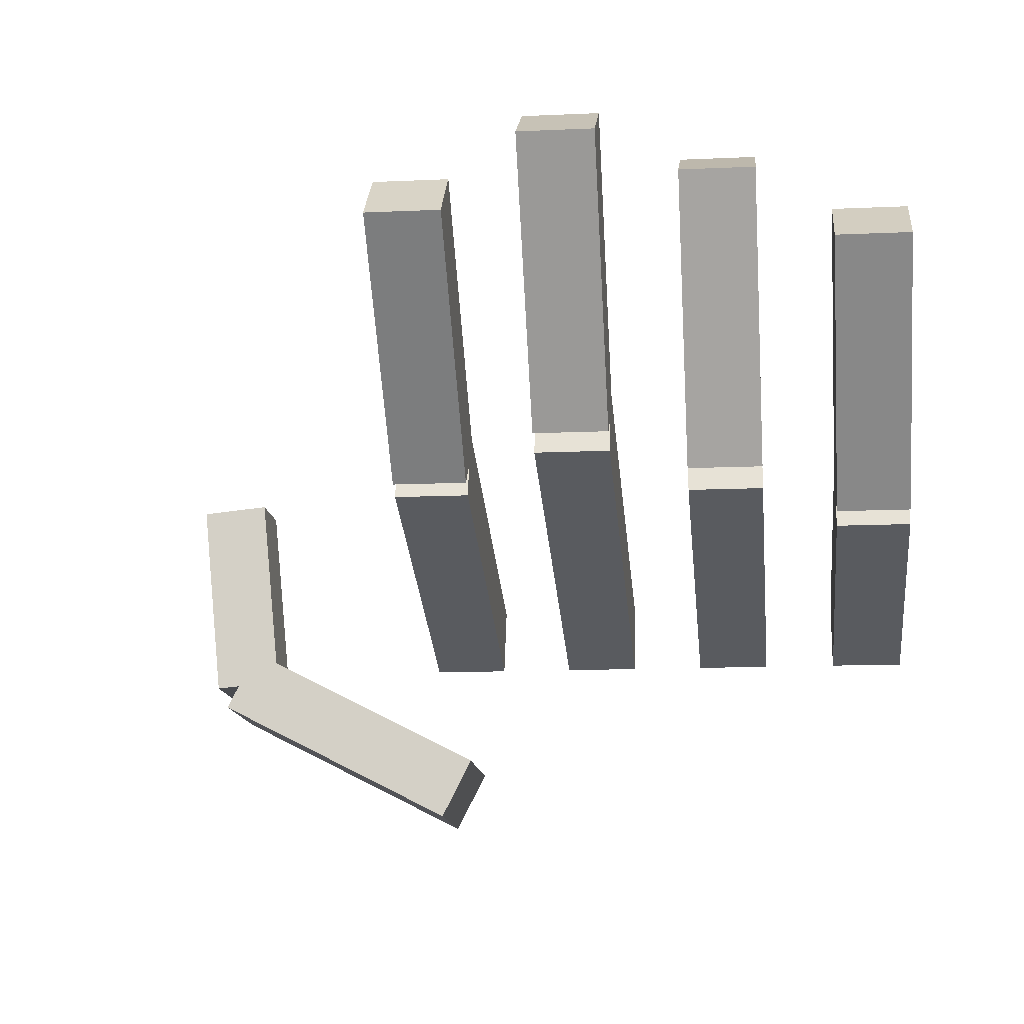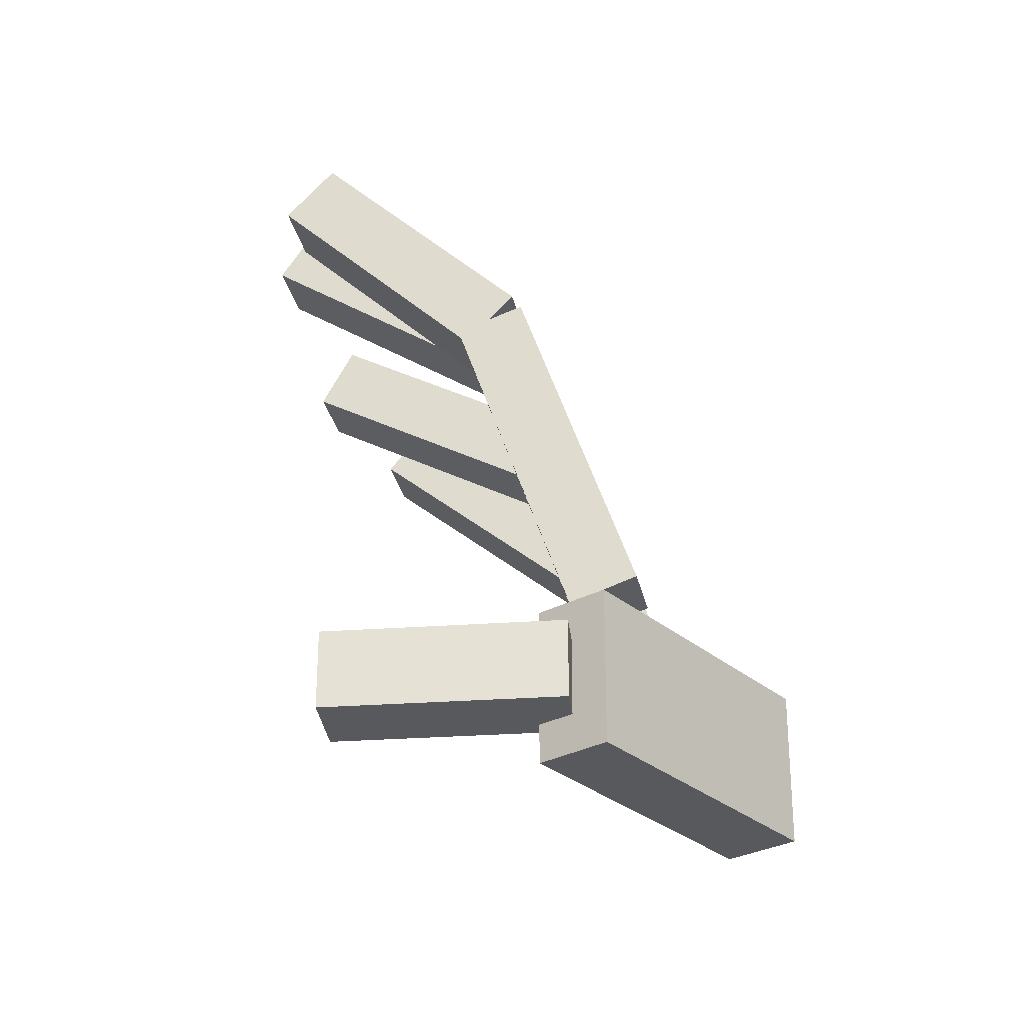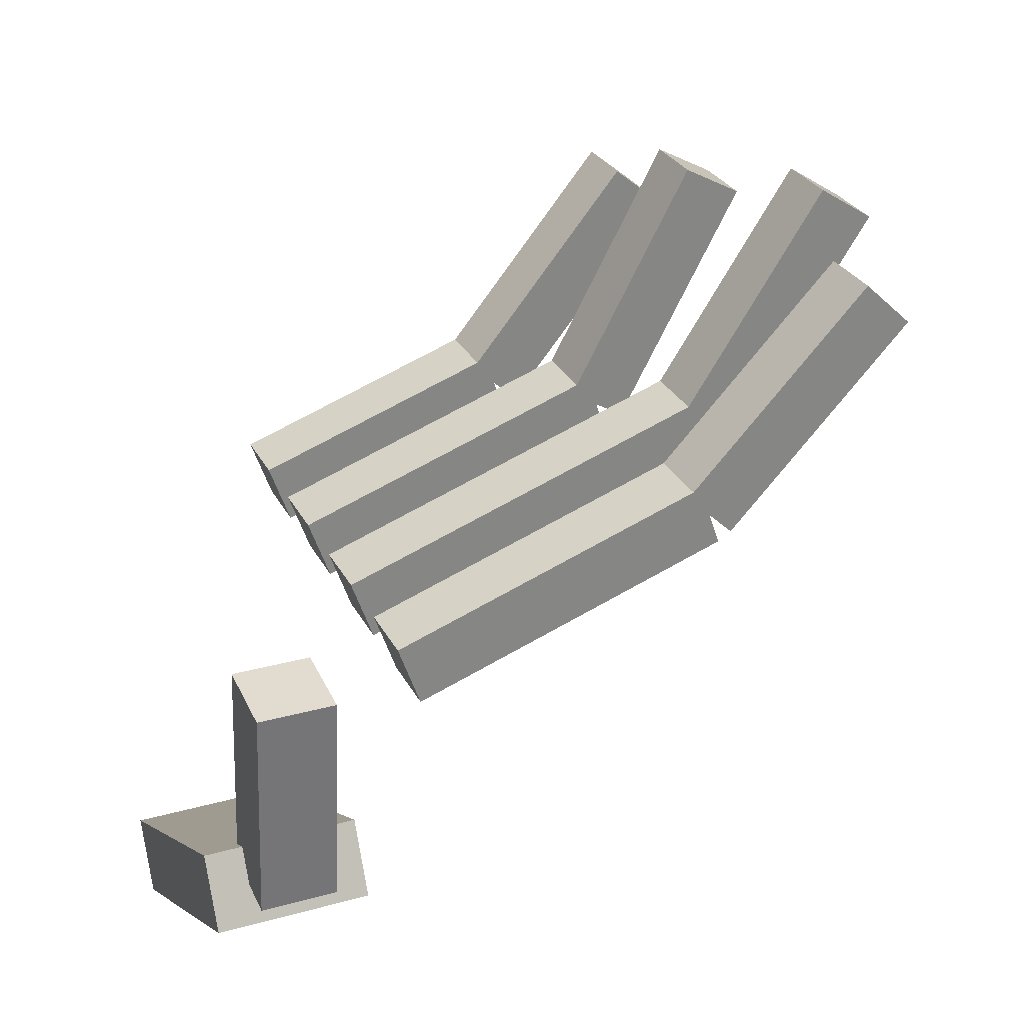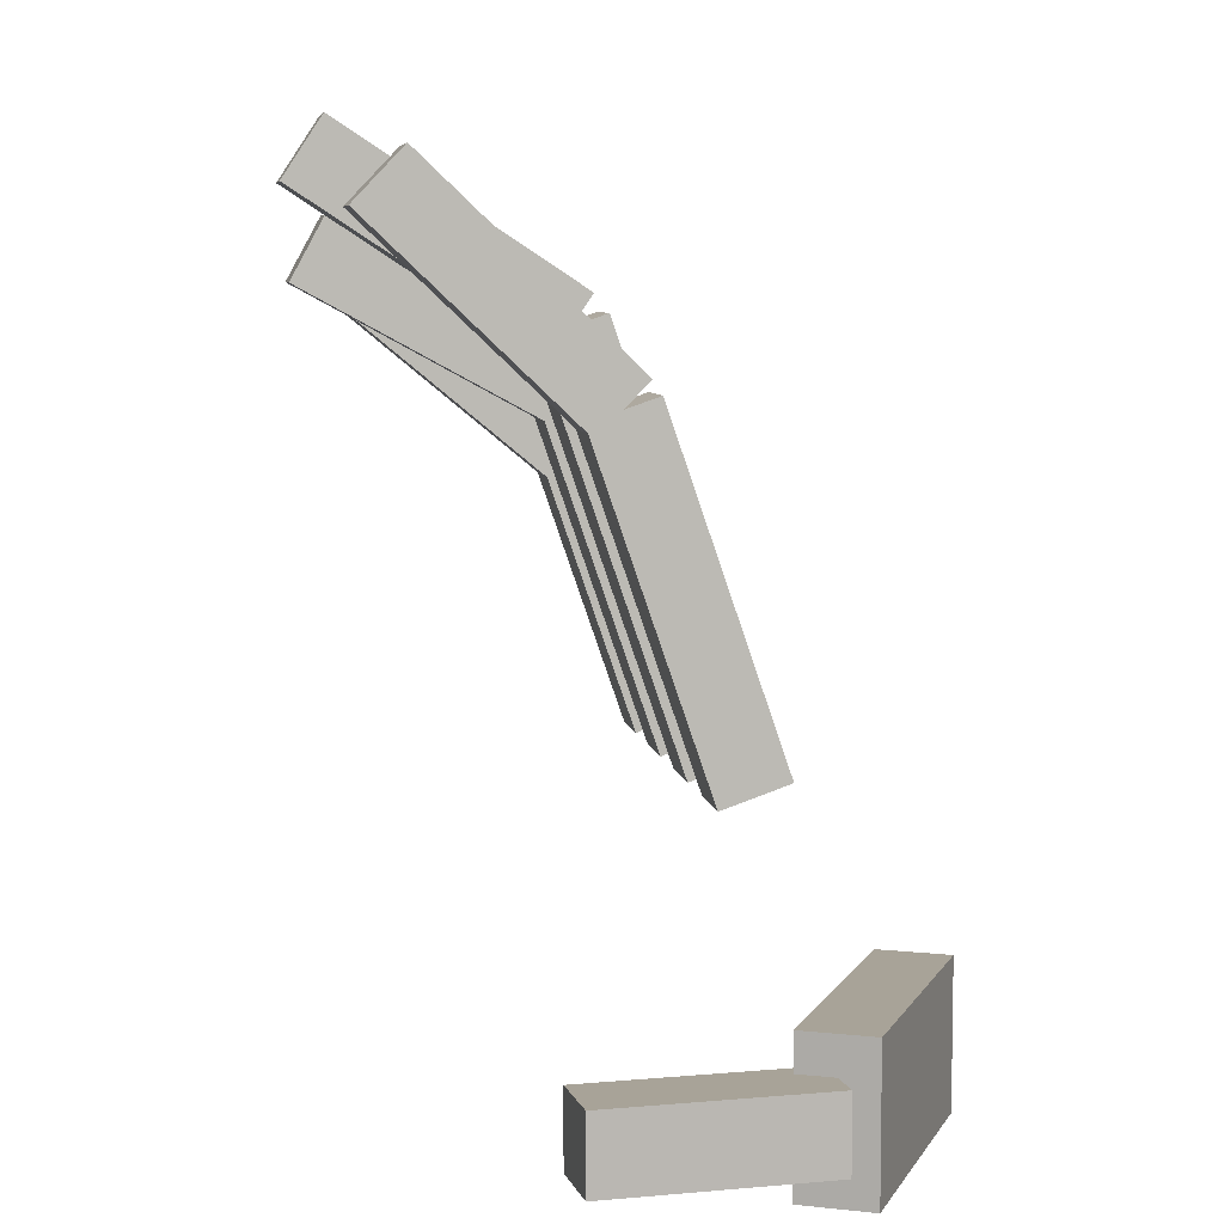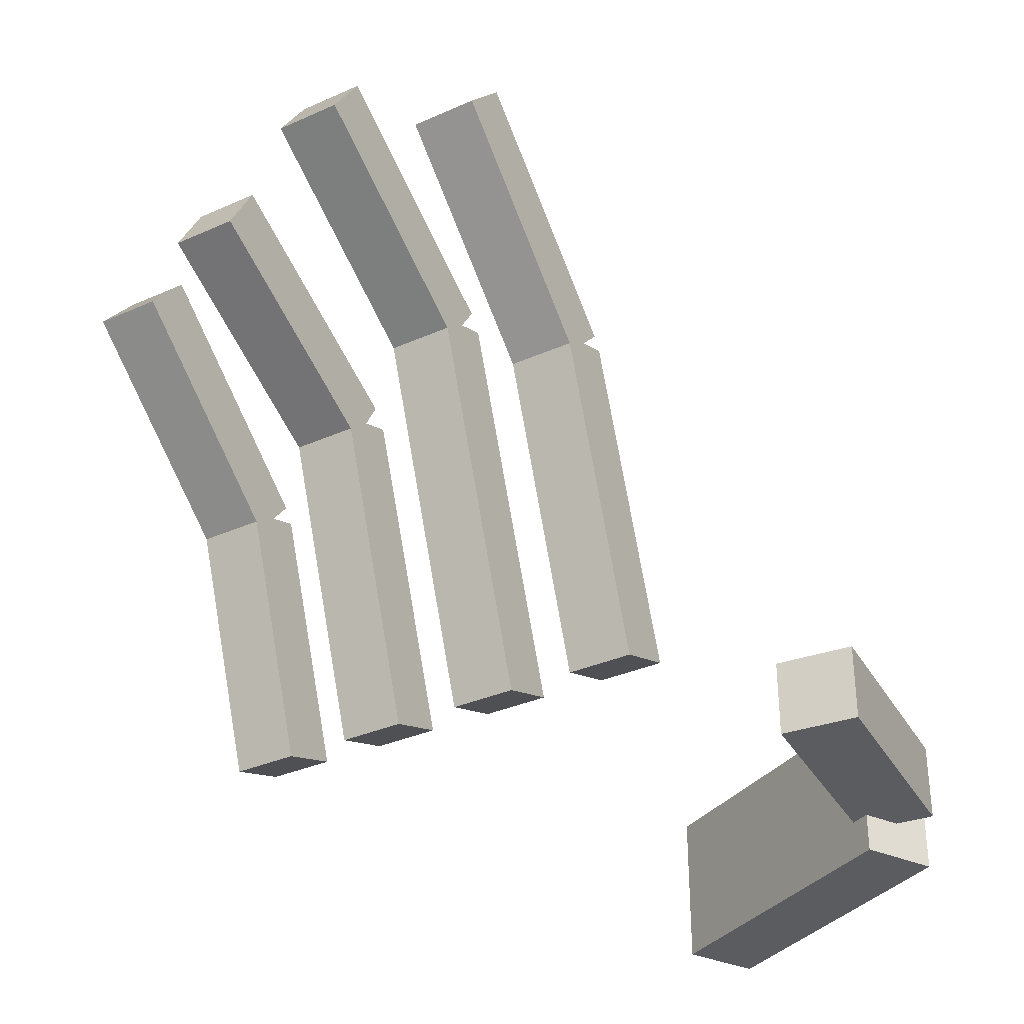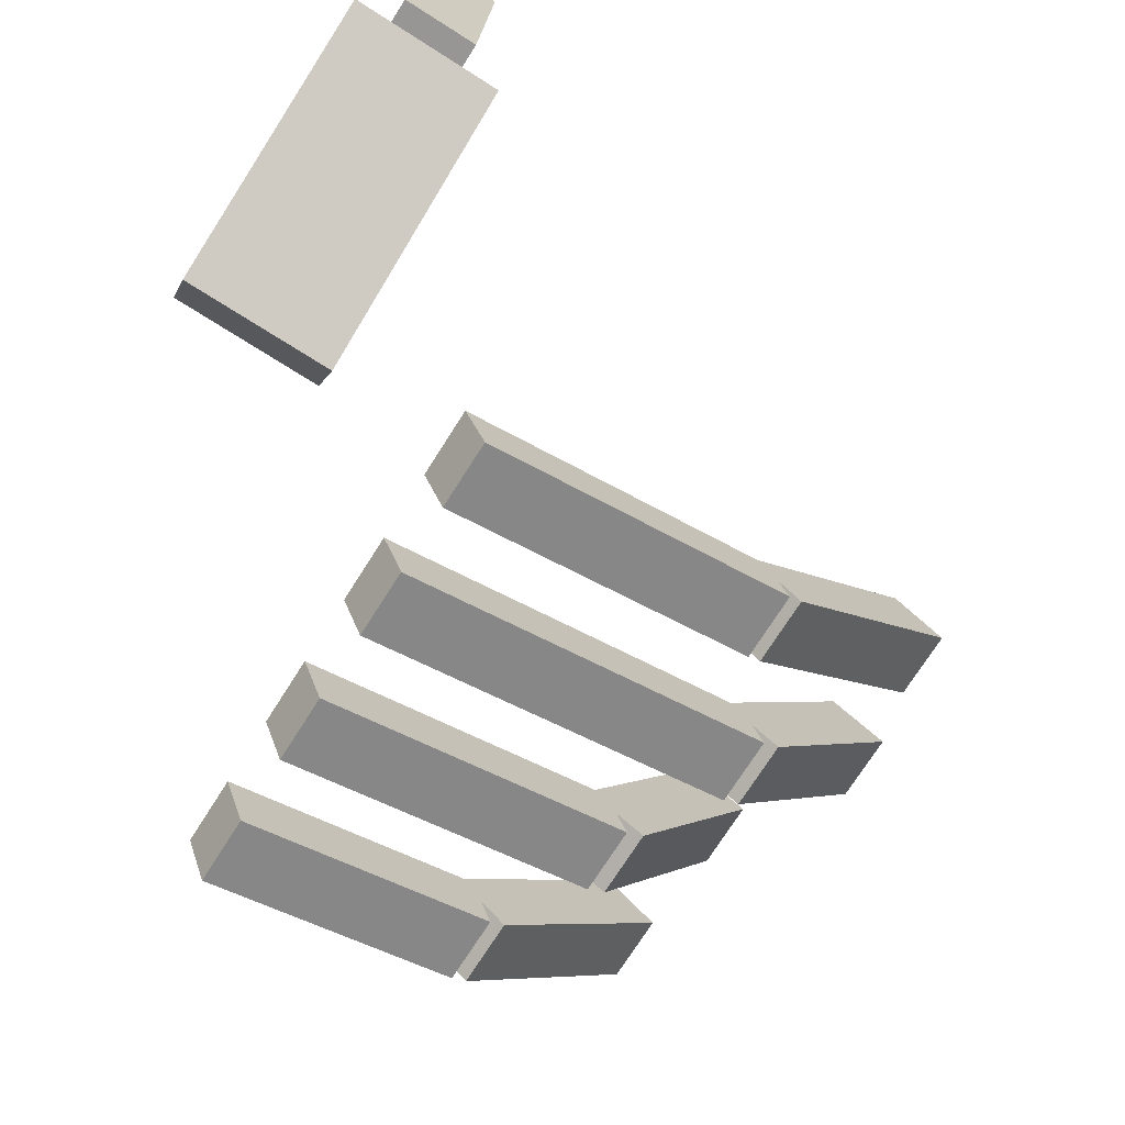
<metadata>
{"format":"obj","ext":"obj","renderer":"f3d","projection":"perspective","resolution":1024,"background":"white","views":[{"elev":-13.3,"azim":-174.1,"up":"+Z"},{"elev":-29.4,"azim":101.7,"up":"+Y"},{"elev":28.5,"azim":67.3,"up":"+Z"},{"elev":6.9,"azim":80.9,"up":"+Y"},{"elev":-33.6,"azim":31.4,"up":"+Y"},{"elev":-73.2,"azim":57.6,"up":"+Z"}]}
</metadata>
<code>
o index1
v 0.25 0.08354 0.6545
v 0.1875 0.08354 0.6545
v 0.1875 0.104 0.5955
v 0.25 0.104 0.5955
v 0.1875 0.3789 0.7566
v 0.25 0.3789 0.7566
v 0.25 0.3993 0.6975
v 0.1875 0.3993 0.6975
f 73 74 75 76
f 77 78 79 80
f 76 75 80 79
f 78 77 74 73
f 78 73 76 79
f 74 77 80 75
o index2
v 0.25 0.3665 0.7486
v 0.1875 0.3665 0.7486
v 0.1875 0.4117 0.7055
v 0.25 0.4117 0.7055
v 0.1875 0.539 0.9295
v 0.25 0.539 0.9295
v 0.25 0.5843 0.8864
v 0.1875 0.5843 0.8864
f 65 66 67 68
f 69 70 71 72
f 68 67 72 71
f 70 69 66 65
f 70 65 68 71
f 66 69 72 67
o middlefinger1
v 0.125 0.08355 0.6545
v 0.0625 0.08355 0.6545
v 0.0625 0.104 0.5955
v 0.125 0.104 0.5955
v 0.0625 0.438 0.777
v 0.125 0.438 0.777
v 0.125 0.4584 0.7179
v 0.0625 0.4584 0.7179
f 57 58 59 60
f 61 62 63 64
f 60 59 64 63
f 62 61 58 57
f 62 57 60 63
f 58 61 64 59
o middlefinger2
v 0.125 0.4221 0.7646
v 0.0625 0.4221 0.7646
v 0.0625 0.4743 0.7302
v 0.125 0.4743 0.7302
v 0.0625 0.5597 0.9734
v 0.125 0.5597 0.9734
v 0.125 0.6119 0.939
v 0.0625 0.6119 0.939
f 49 50 51 52
f 53 54 55 56
f 52 51 56 55
f 54 53 50 49
f 54 49 52 55
f 50 53 56 51
o ringfinger1
v 0 0.08355 0.6545
v -0.0625 0.08355 0.6545
v -0.0625 0.104 0.5955
v 0 0.104 0.5955
v -0.0625 0.3789 0.7566
v 0 0.3789 0.7566
v 0 0.3993 0.6975
v -0.0625 0.3993 0.6975
f 41 42 43 44
f 45 46 47 48
f 44 43 48 47
f 46 45 42 41
f 46 41 44 47
f 42 45 48 43
o ringfinger2
v 0 0.3617 0.742
v -0.0625 0.3617 0.742
v -0.0625 0.4165 0.712
v 0 0.4165 0.712
v -0.0625 0.4816 0.9614
v 0 0.4816 0.9614
v 0 0.5364 0.9314
v -0.0625 0.5364 0.9314
f 33 34 35 36
f 37 38 39 40
f 36 35 40 39
f 38 37 34 33
f 38 33 36 39
f 34 37 40 35
o pinky1
v -0.125 0.08355 0.6545
v -0.1875 0.08355 0.6545
v -0.1875 0.104 0.5955
v -0.125 0.104 0.5955
v -0.1875 0.3198 0.7362
v -0.125 0.3198 0.7362
v -0.125 0.3403 0.6771
v -0.1875 0.3403 0.6771
f 25 26 27 28
f 29 30 31 32
f 28 27 32 31
f 30 29 26 25
f 30 25 28 31
f 26 29 32 27
o pinky2
v -0.125 0.306 0.7266
v -0.1875 0.306 0.7266
v -0.1875 0.3541 0.6867
v -0.125 0.3541 0.6867
v -0.1875 0.4655 0.9191
v -0.125 0.4655 0.9191
v -0.125 0.5136 0.8792
v -0.1875 0.5136 0.8792
f 17 18 19 20
f 21 22 23 24
f 20 19 24 23
f 22 21 18 17
f 22 17 20 23
f 18 21 24 19
o thumb1
v 0.2642 -0.1562 0.4722
v 0.2358 -0.1562 0.5278
v 0.2358 -0.03125 0.5278
v 0.2642 -0.03125 0.4722
v 0.4584 -0.1562 0.6415
v 0.4869 -0.1562 0.5859
v 0.4869 -0.03125 0.5859
v 0.4584 -0.03125 0.6415
f 9 10 11 12
f 13 14 15 16
f 12 11 16 15
f 14 13 10 9
f 14 9 12 15
f 10 13 16 11
o thumb2
v 0.5037 -0.125 0.6106
v 0.4415 -0.125 0.6168
v 0.4415 -0.0625 0.6168
v 0.5037 -0.0625 0.6106
v 0.46 -0.125 0.8034
v 0.5222 -0.125 0.7972
v 0.5222 -0.0625 0.7972
v 0.46 -0.0625 0.8034
f 1 2 3 4
f 5 6 7 8
f 4 3 8 7
f 6 5 2 1
f 6 1 4 7
f 2 5 8 3

</code>
